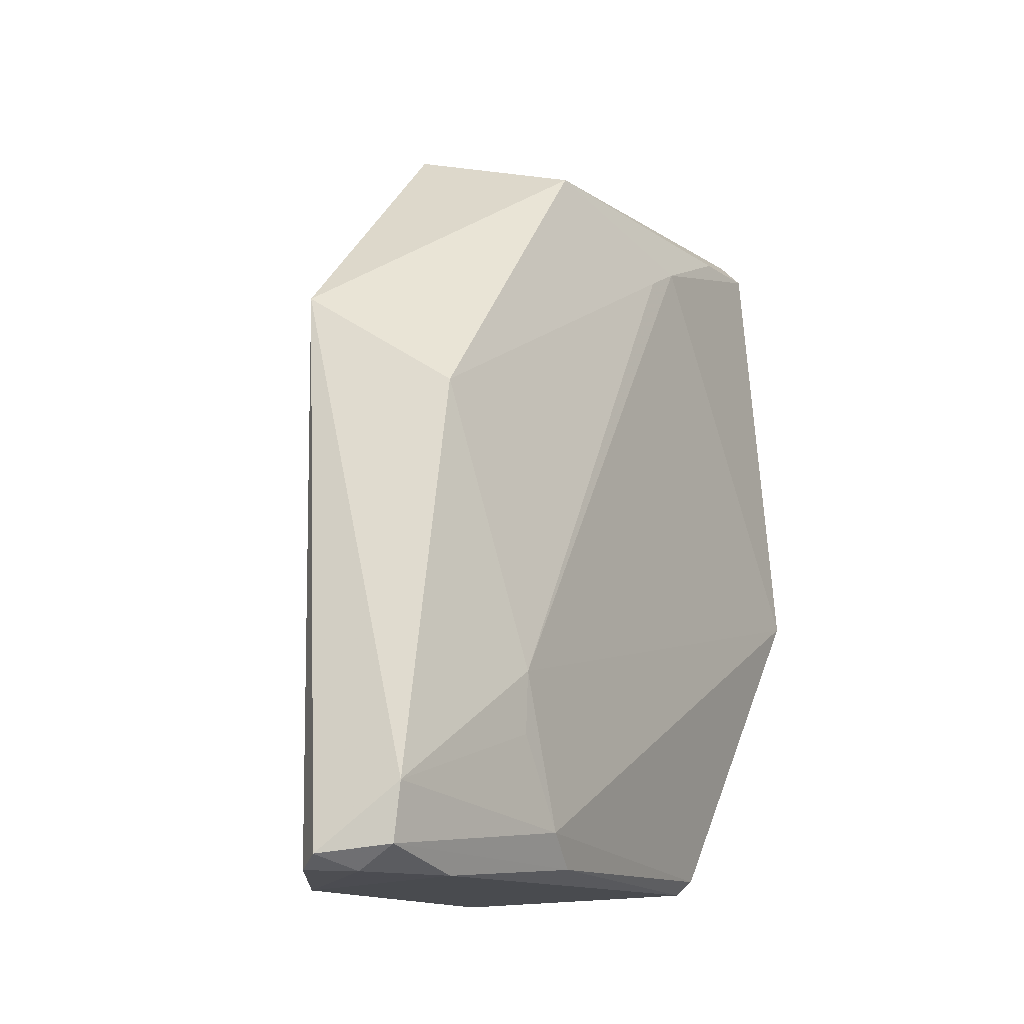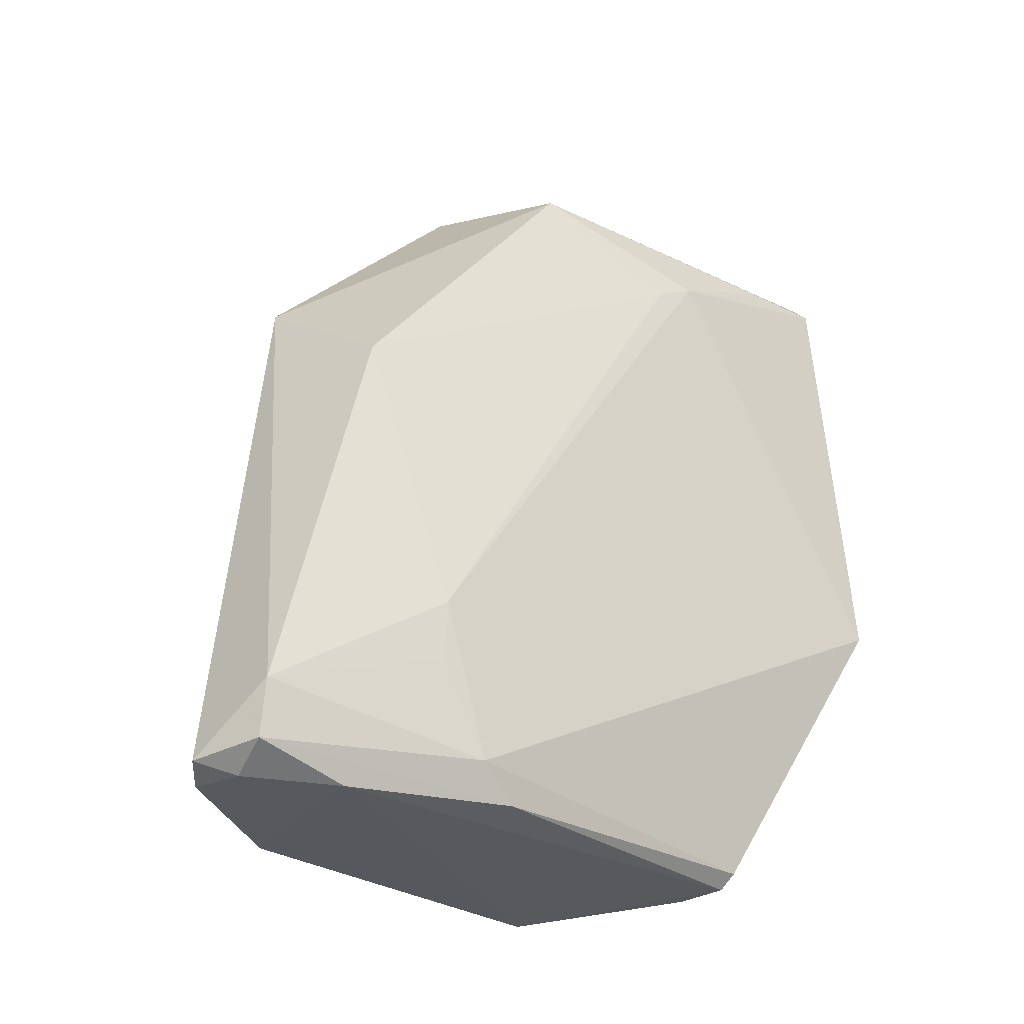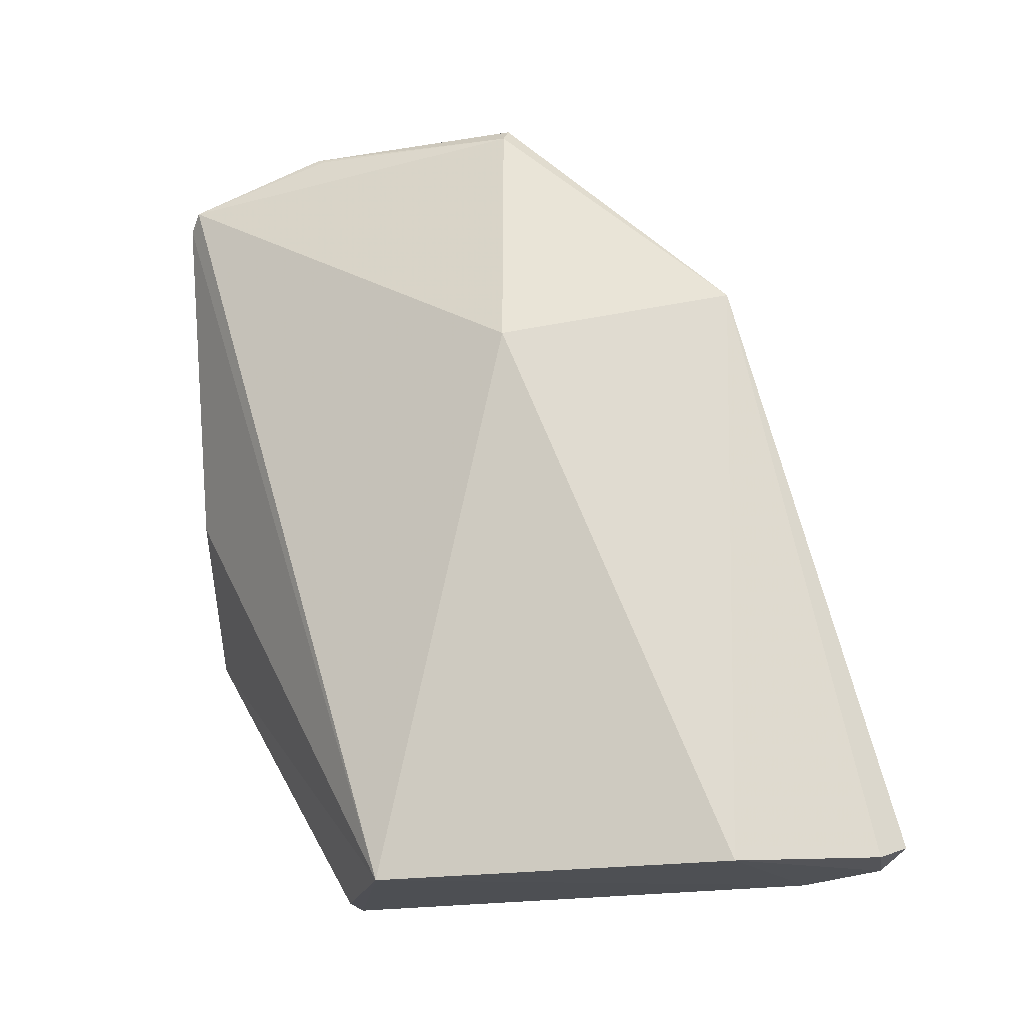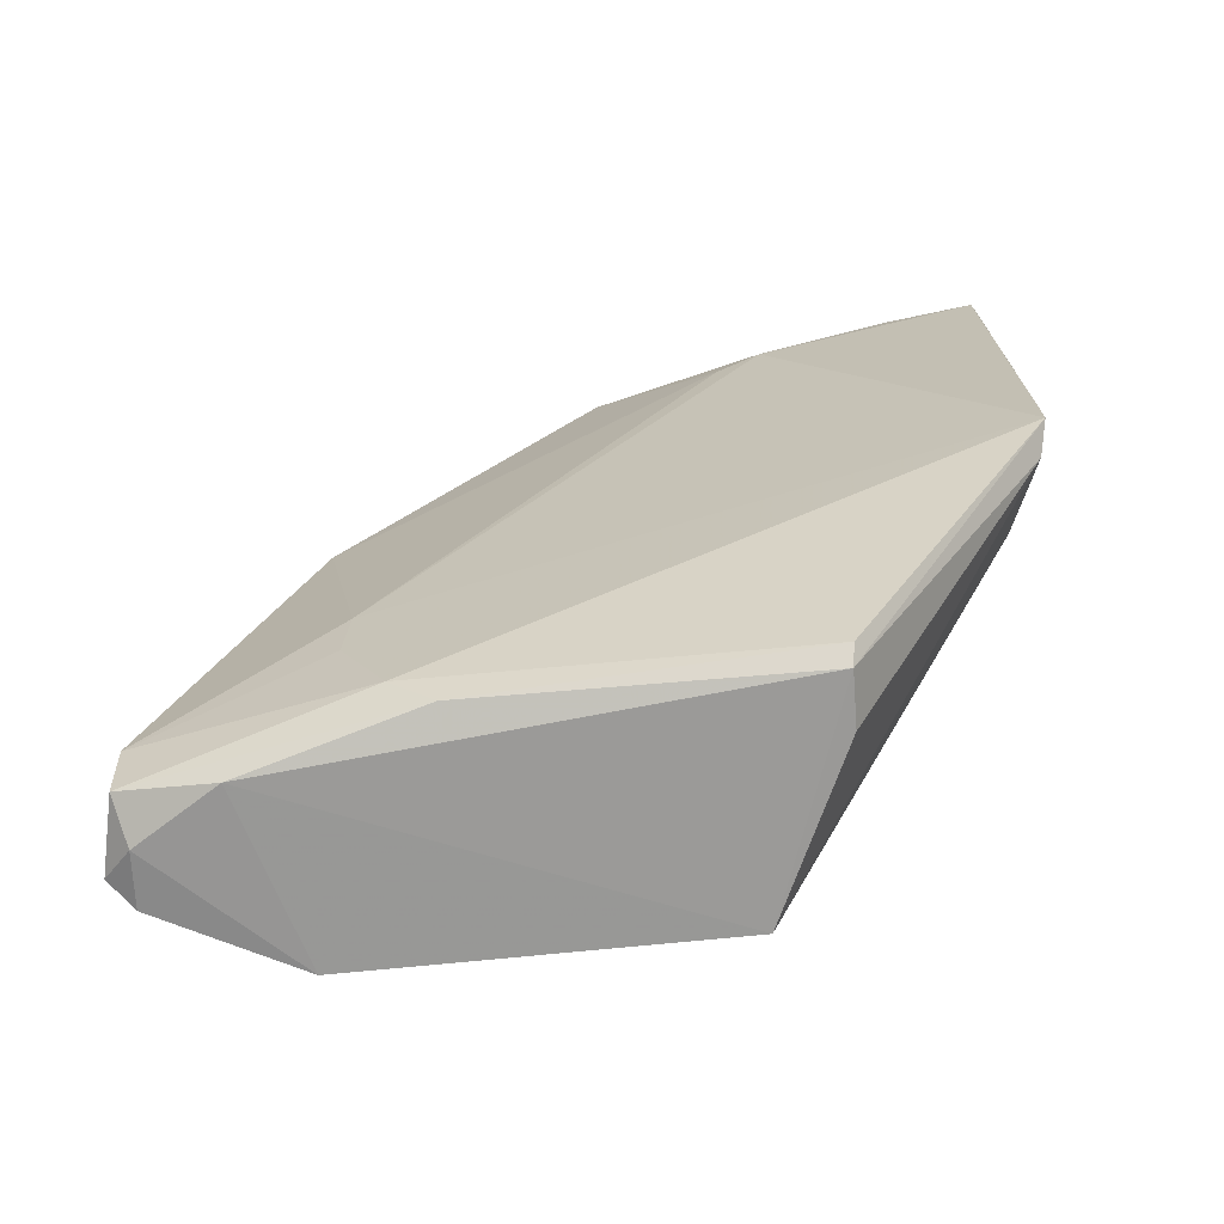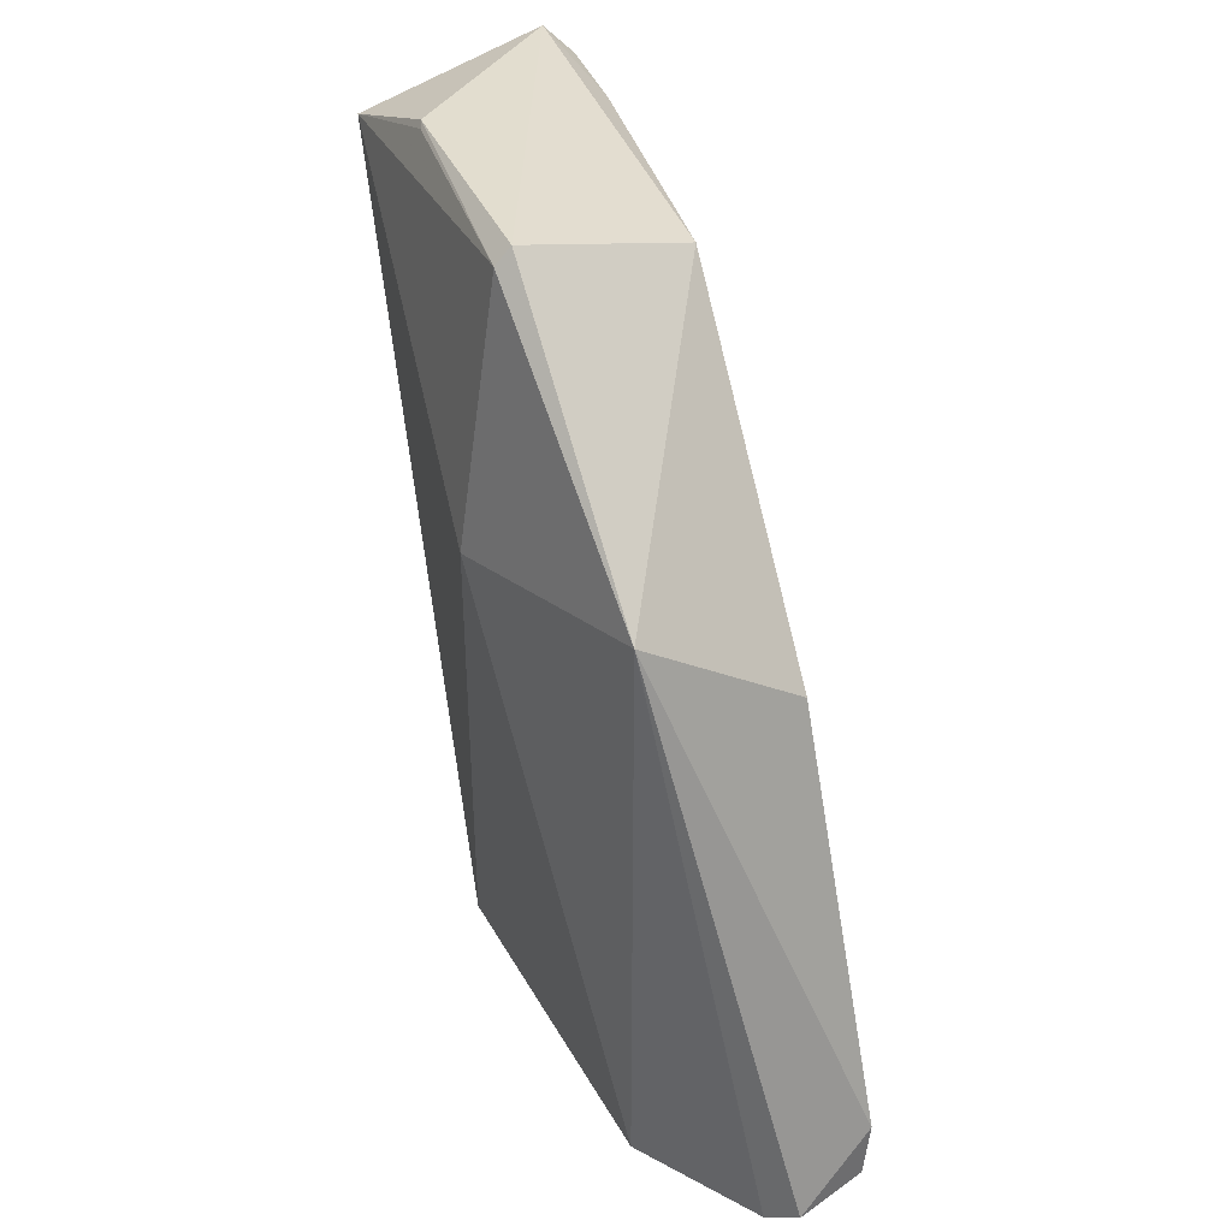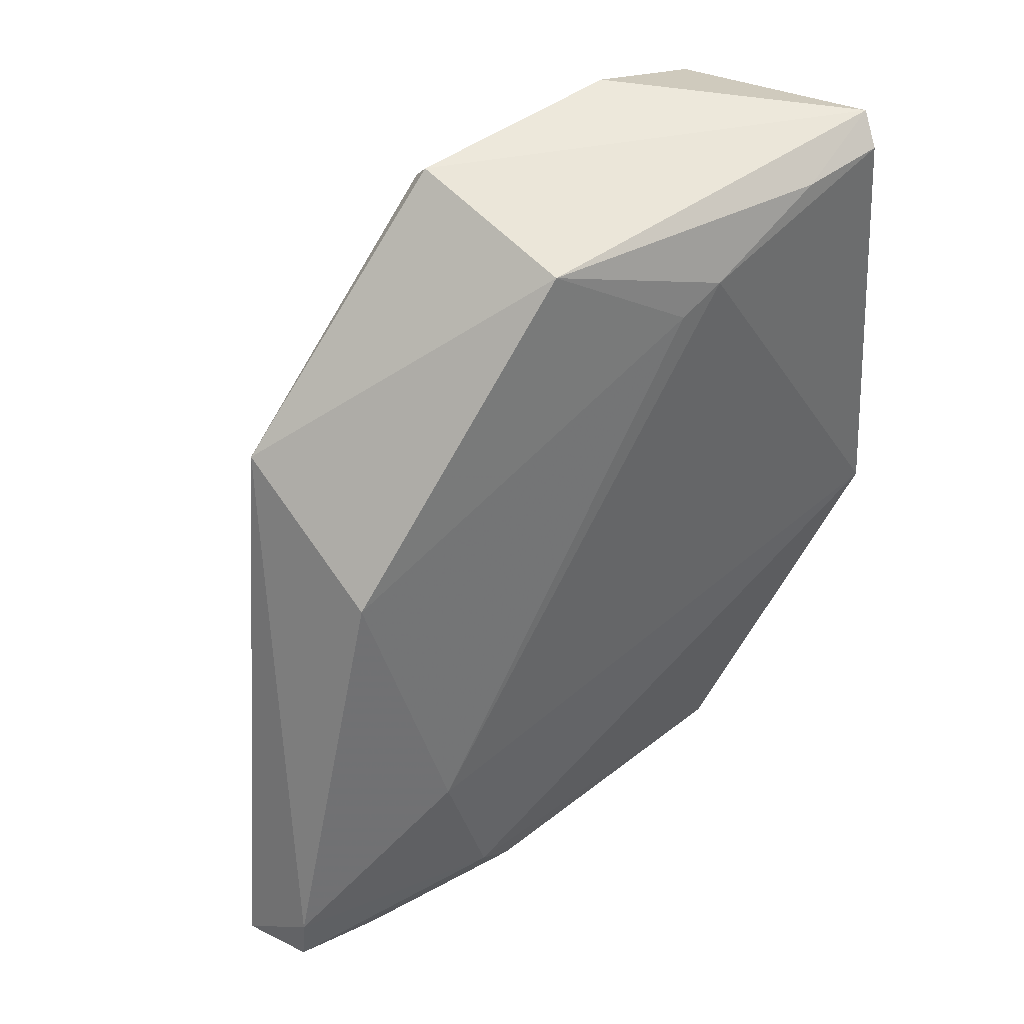
<metadata>
{"format":"obj","ext":"obj","renderer":"f3d","projection":"perspective","resolution":1024,"background":"white","views":[{"elev":-13.0,"azim":-152.9,"up":"+Z"},{"elev":-27.2,"azim":-133.7,"up":"+Z"},{"elev":-21.2,"azim":105.9,"up":"+Z"},{"elev":-66.2,"azim":-81.2,"up":"+Z"},{"elev":37.3,"azim":156.8,"up":"+Z"},{"elev":45.2,"azim":-131.6,"up":"+Z"}]}
</metadata>
<code>
v -0.009252 0.07951 0.08336
v -0.008547 0.04346 0.07832
v -0.008607 0.06639 0.001727
v -0.02261 0.1134 0.002772
v -0.03109 0.03915 0.07826
v -0.01015 0.1013 0.001953
v -0.00358 0.08051 0.05623
v -0.009858 0.0571 0.0837
v -0.02512 0.1021 0.05009
v -0.03204 0.03923 0.03209
v -0.02722 0.1053 0.002671
v -0.009557 0.1028 0.06036
v -0.007756 0.07941 0.08172
v -0.02847 0.038 0.08091
v -0.02585 0.07768 0.07905
v -0.02025 0.04117 0.04482
v -0.02926 0.05771 0.002934
v -0.02727 0.1143 0.01046
v -0.01726 0.1141 0.00297
v -0.009536 0.05782 0.08324
v -0.0345 0.03827 0.03466
v -0.03069 0.04793 0.07781
v -0.009998 0.04213 0.07694
v -0.0242 0.05809 0.002742
v -0.02664 0.1144 0.004979
v -0.01969 0.1163 0.004202
v -0.03149 0.09241 0.00722
v -0.03109 0.06072 0.07253
v -0.0308 0.08839 0.003996
v -0.03066 0.09652 0.0221
v -0.03067 0.06508 0.07027
v -0.03071 0.05736 0.004345
v -0.03065 0.09694 0.01611
f 7 2 3
f 7 3 6
f 11 6 3
f 11 4 6
f 12 7 6
f 13 2 7
f 13 1 8
f 13 12 1
f 13 7 12
f 14 2 8
f 14 8 1
f 15 12 9
f 15 1 12
f 15 14 1
f 16 10 3
f 17 11 3
f 18 9 12
f 19 12 6
f 19 6 4
f 20 13 8
f 20 8 2
f 20 2 13
f 21 14 5
f 21 10 16
f 21 17 10
f 22 5 14
f 22 14 15
f 23 16 3
f 23 3 2
f 23 2 14
f 23 21 16
f 23 14 21
f 24 17 3
f 24 3 10
f 24 10 17
f 25 4 11
f 26 18 12
f 26 12 19
f 26 25 18
f 26 19 4
f 26 4 25
f 27 18 25
f 28 21 5
f 28 5 22
f 28 22 15
f 29 11 17
f 29 27 25
f 29 25 11
f 30 27 21
f 30 21 28
f 30 9 18
f 31 28 15
f 31 15 9
f 31 30 28
f 31 9 30
f 32 29 17
f 32 17 21
f 32 21 27
f 32 27 29
f 33 30 18
f 33 18 27
f 33 27 30

</code>
